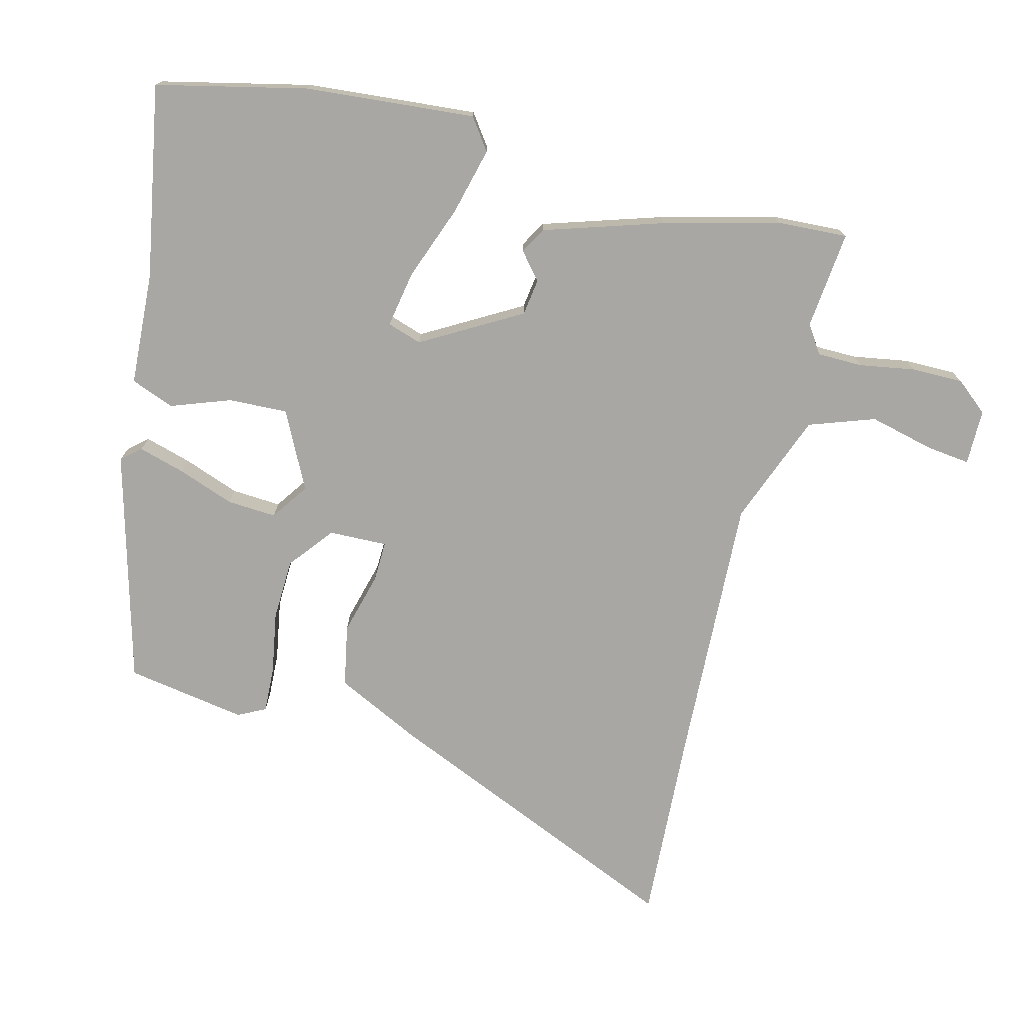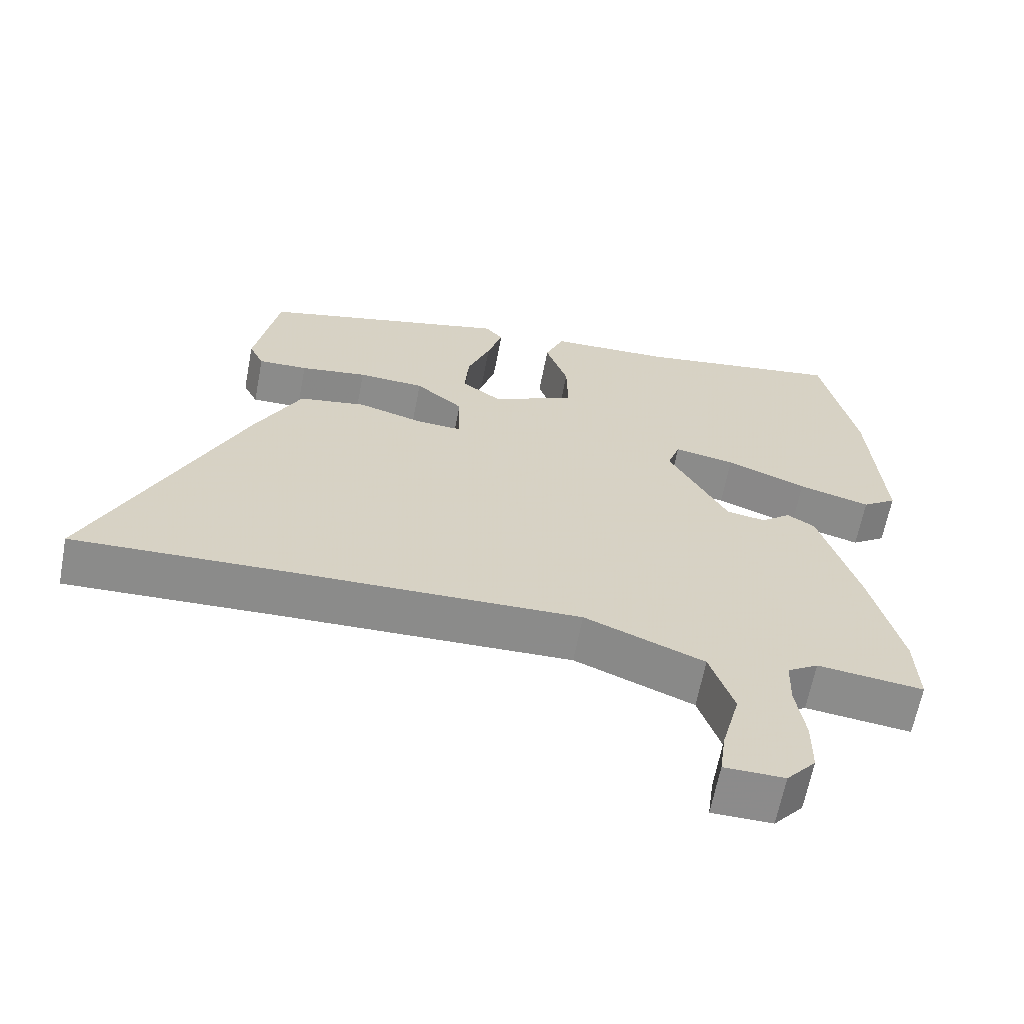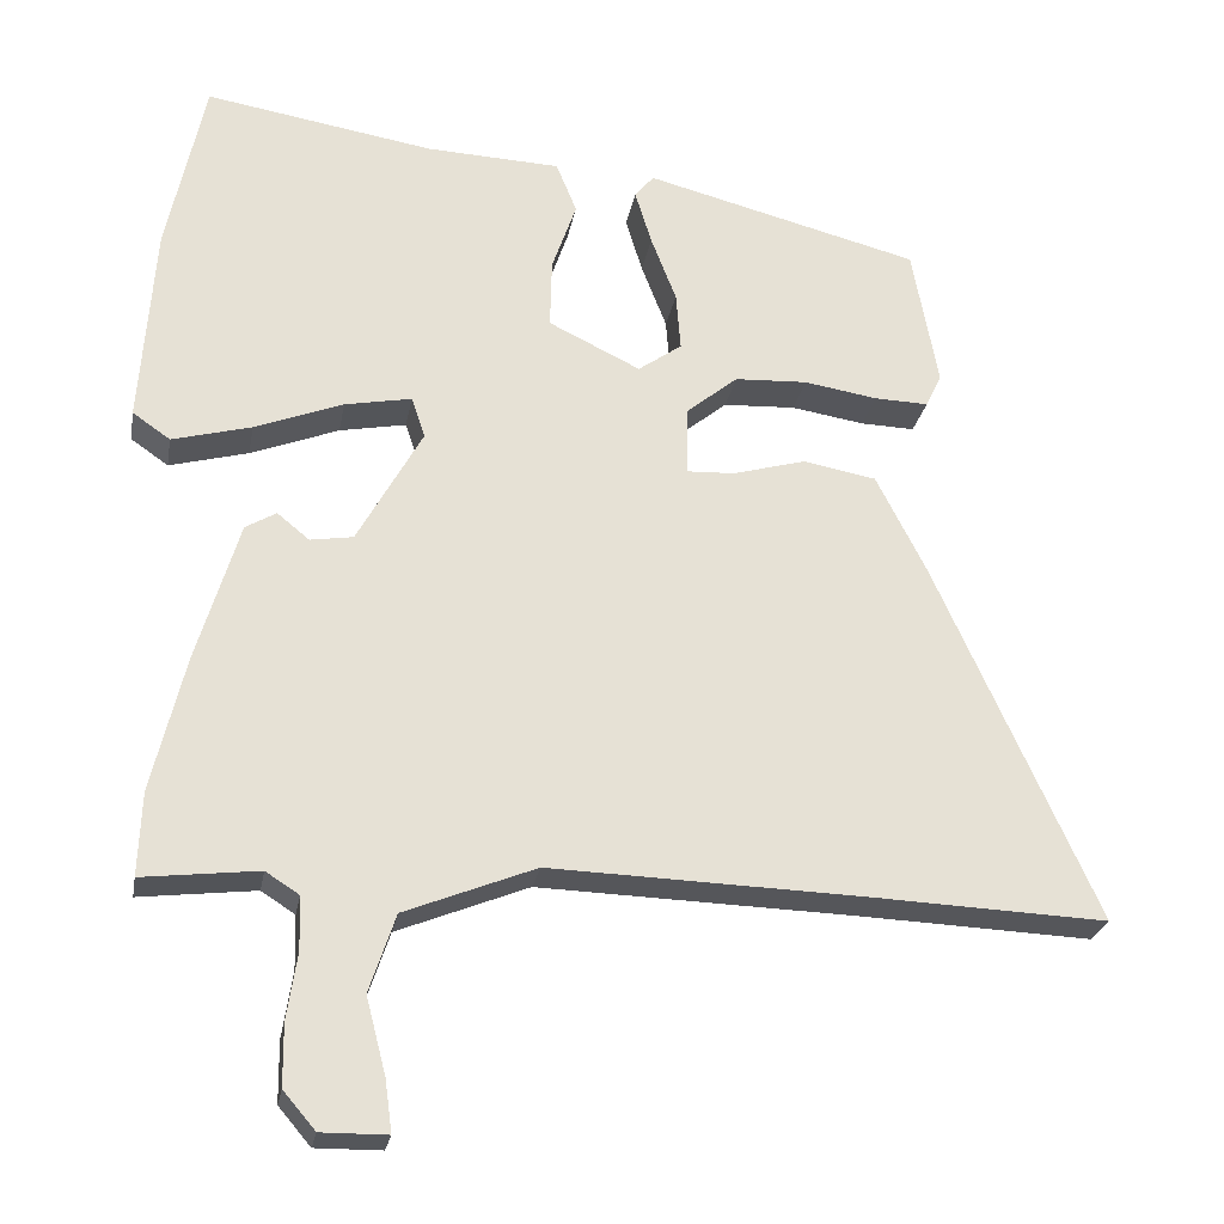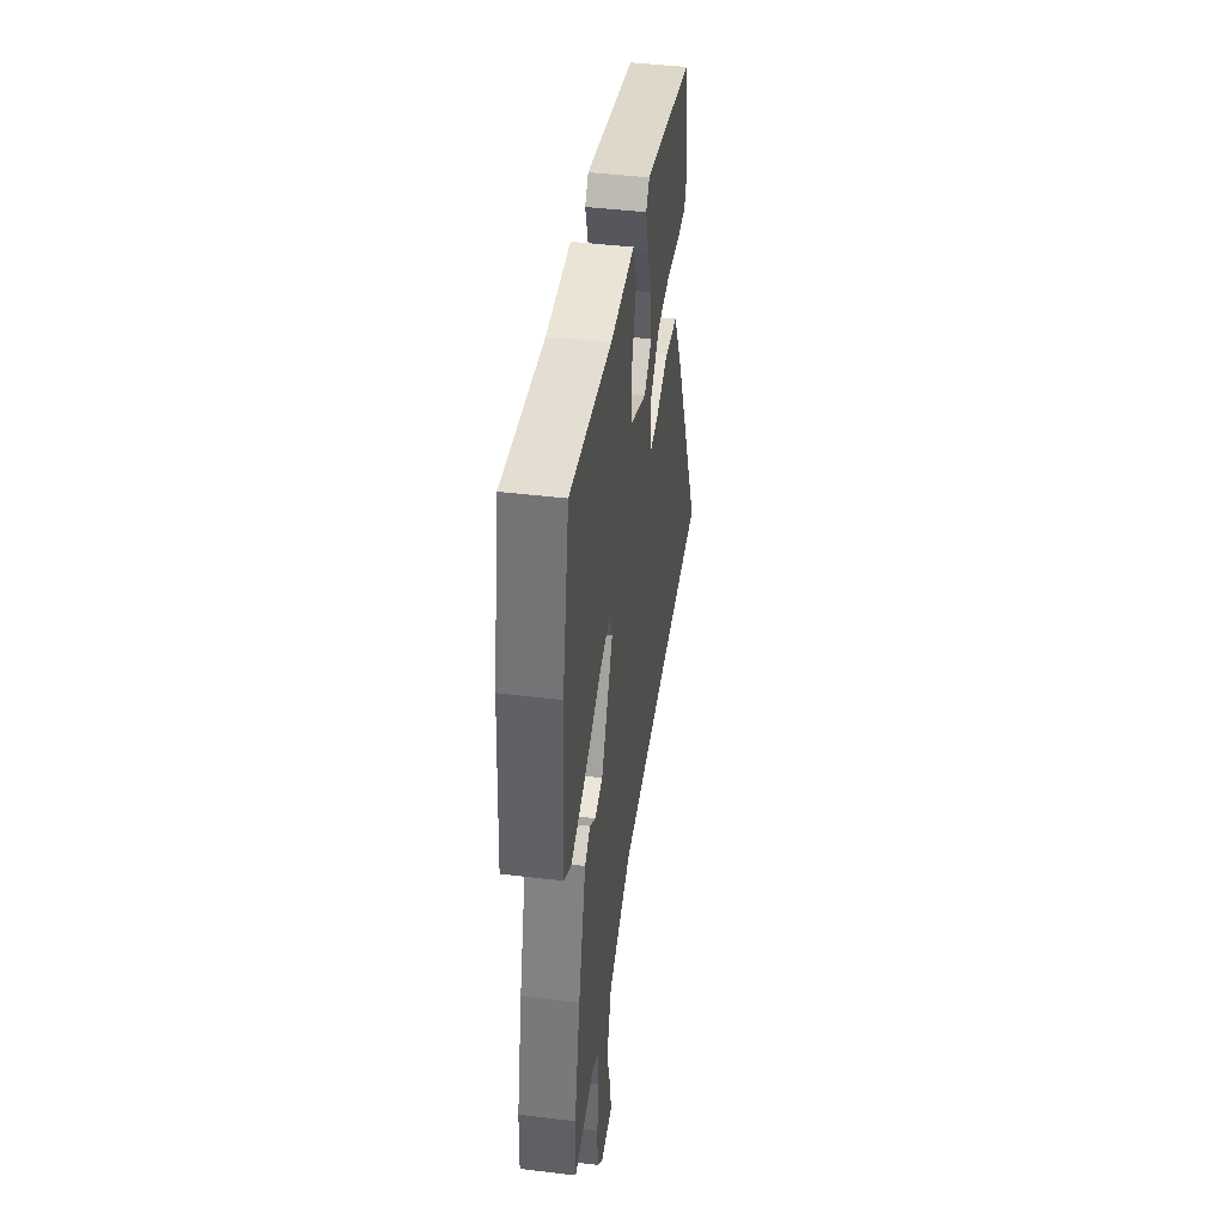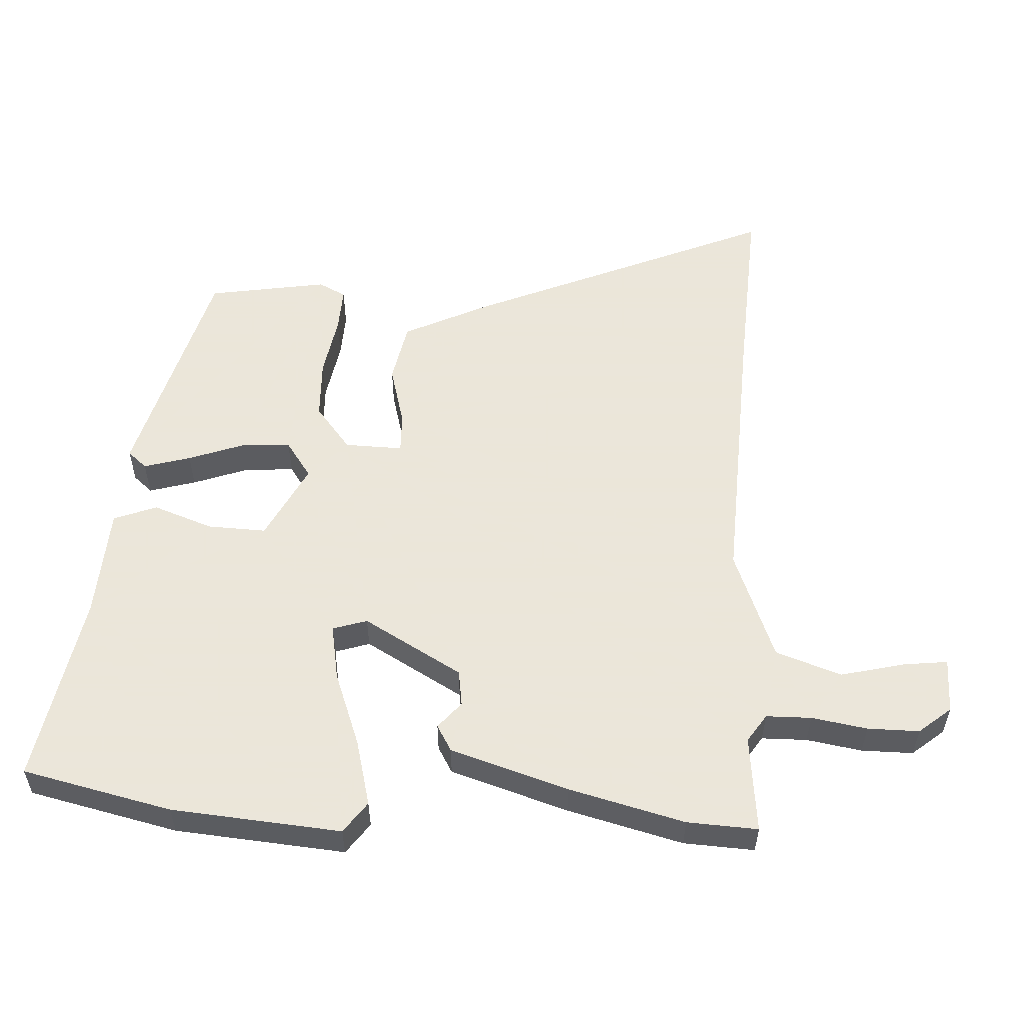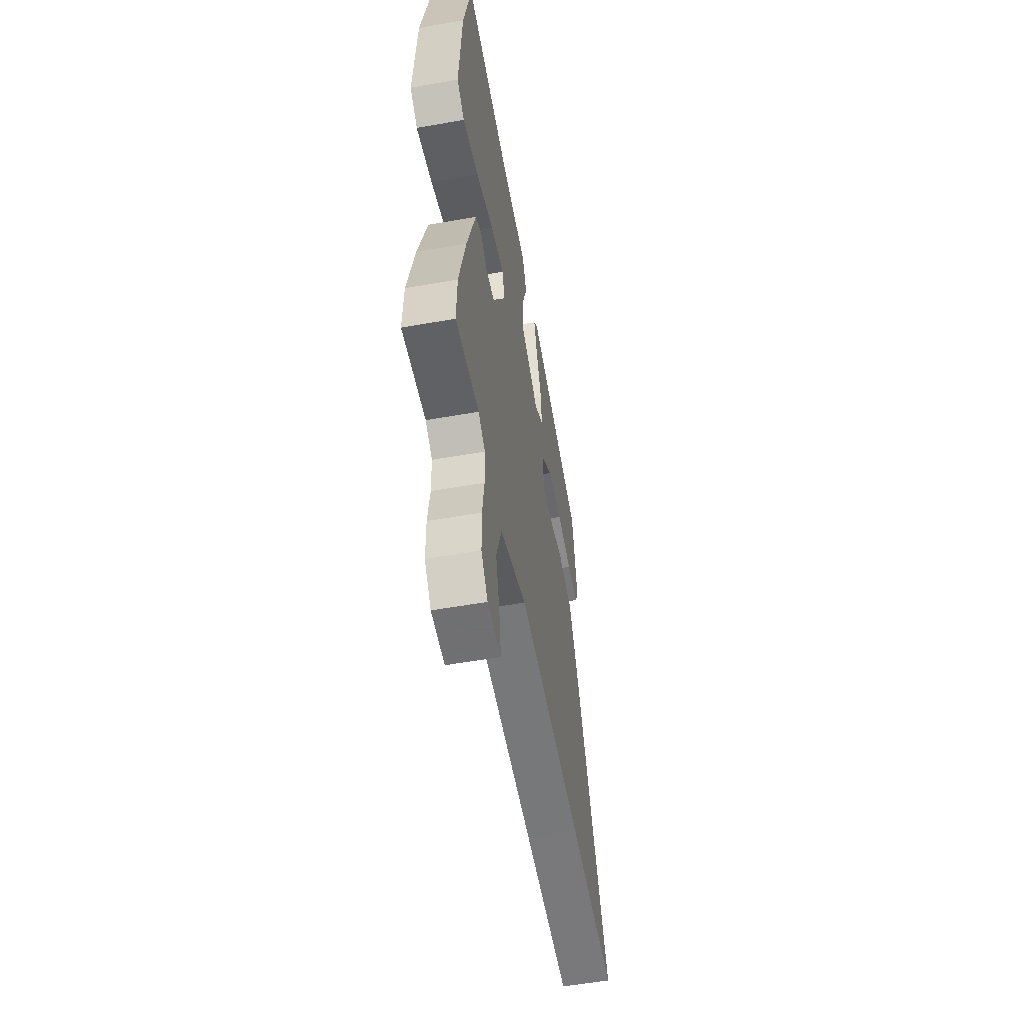
<metadata>
{"format":"obj","ext":"obj","renderer":"f3d","projection":"perspective","resolution":1024,"background":"white","views":[{"elev":-74.5,"azim":76.7,"up":"+Y"},{"elev":-63.9,"azim":-10.8,"up":"+Z"},{"elev":-25.5,"azim":169.8,"up":"+Z"},{"elev":44.7,"azim":98.0,"up":"+Z"},{"elev":55.0,"azim":94.0,"up":"+Y"},{"elev":-55.7,"azim":100.5,"up":"+Z"}]}
</metadata>
<code>
v 0.497 0.07 -0.419
v 0.501 0.07 -0.528
v 0.35 0.07 -0.51
v 0.306 0.07 -0.538
v 0.304 0.07 -0.608
v 0.317 0.07 -0.694
v 0.316 0.07 -0.774
v 0.274 0.07 -0.823
v 0.188 0.07 -0.822
v 0.197 0.07 -0.755
v 0.223 0.07 -0.655
v 0.189 0.07 -0.553
v 0.018 0.07 -0.484
v -0.397 0.07 -0.496
v -0.7 0.07 -0.508
v -0.489 0.07 -0.039
v -0.423 0.07 0.091
v -0.327 0.07 0.108
v -0.232 0.07 0.081
v -0.169 0.07 0.078
v -0.17 0.07 0.168
v -0.238 0.07 0.224
v -0.333 0.07 0.229
v -0.429 0.07 0.214
v -0.5 0.07 0.212
v -0.521 0.07 0.255
v -0.487 0.07 0.44
v -0.127 0.07 0.531
v -0.102 0.07 0.501
v -0.124 0.07 0.429
v -0.157 0.07 0.343
v -0.163 0.07 0.267
v -0.106 0.07 0.226
v 0.014 0.07 0.284
v 0.012 0.07 0.375
v -0.02 0.07 0.468
v 0.007 0.07 0.534
v 0.182 0.07 0.541
v 0.481 0.07 0.589
v 0.53 0.07 0.357
v 0.548 0.07 0.094
v 0.499 0.07 0.06
v 0.396 0.07 0.088
v 0.281 0.07 0.133
v 0.194 0.07 0.15
v 0.176 0.07 0.097
v 0.261 0.07 -0.057
v 0.317 0.07 -0.066
v 0.359 0.07 -0.032
v 0.399 0.07 -0.056
v 0.454 0.07 -0.24
v 0.497 0 -0.419
v 0.501 0 -0.528
v 0.35 0 -0.51
v 0.306 0 -0.538
v 0.304 0 -0.608
v 0.317 0 -0.694
v 0.316 0 -0.774
v 0.274 0 -0.823
v 0.188 0 -0.822
v 0.197 0 -0.755
v 0.223 0 -0.655
v 0.189 0 -0.553
v 0.018 0 -0.484
v -0.397 0 -0.496
v -0.7 0 -0.508
v -0.489 0 -0.039
v -0.423 0 0.091
v -0.327 0 0.108
v -0.232 0 0.081
v -0.169 0 0.078
v -0.17 0 0.168
v -0.238 0 0.224
v -0.333 0 0.229
v -0.429 0 0.214
v -0.5 0 0.212
v -0.521 0 0.255
v -0.487 0 0.44
v -0.127 0 0.531
v -0.102 0 0.501
v -0.124 0 0.429
v -0.157 0 0.343
v -0.163 0 0.267
v -0.106 0 0.226
v 0.014 0 0.284
v 0.012 0 0.375
v -0.02 0 0.468
v 0.007 0 0.534
v 0.182 0 0.541
v 0.481 0 0.589
v 0.53 0 0.357
v 0.548 0 0.094
v 0.499 0 0.06
v 0.396 0 0.088
v 0.281 0 0.133
v 0.194 0 0.15
v 0.176 0 0.097
v 0.261 0 -0.057
v 0.317 0 -0.066
v 0.359 0 -0.032
v 0.399 0 -0.056
v 0.454 0 -0.24
f 48 49 50 51
f 47 48 51 1
f 41 42 43 44
f 41 44 45
f 38 39 40 41
f 38 41 45
f 35 36 37 38
f 34 35 38 45
f 33 34 45 46
f 28 29 30 31
f 26 27 28 31
f 26 31 32
f 23 24 25 26
f 22 23 26 32
f 21 22 32 33
f 16 17 18 19
f 14 15 16 19
f 13 14 19 20
f 12 13 20 21
f 8 9 10 11
f 6 7 8 11
f 5 6 11 12
f 4 5 12 21
f 47 1 2 3
f 21 33 46 47
f 3 4 21 47
f 102 101 100 99
f 52 102 99 98
f 95 94 93 92
f 96 95 92
f 92 91 90 89
f 96 92 89
f 89 88 87 86
f 96 89 86 85
f 97 96 85 84
f 82 81 80 79
f 82 79 78 77
f 83 82 77
f 77 76 75 74
f 83 77 74 73
f 84 83 73 72
f 70 69 68 67
f 70 67 66 65
f 71 70 65 64
f 72 71 64 63
f 62 61 60 59
f 62 59 58 57
f 63 62 57 56
f 72 63 56 55
f 54 53 52 98
f 98 97 84 72
f 98 72 55 54
f 1 52 53 2
f 2 53 54 3
f 3 54 55 4
f 4 55 56 5
f 5 56 57 6
f 6 57 58 7
f 7 58 59 8
f 8 59 60 9
f 9 60 61 10
f 10 61 62 11
f 11 62 63 12
f 12 63 64 13
f 13 64 65 14
f 14 65 66 15
f 15 66 67 16
f 16 67 68 17
f 17 68 69 18
f 18 69 70 19
f 19 70 71 20
f 20 71 72 21
f 21 72 73 22
f 22 73 74 23
f 23 74 75 24
f 24 75 76 25
f 25 76 77 26
f 26 77 78 27
f 27 78 79 28
f 28 79 80 29
f 29 80 81 30
f 30 81 82 31
f 31 82 83 32
f 32 83 84 33
f 33 84 85 34
f 34 85 86 35
f 35 86 87 36
f 36 87 88 37
f 37 88 89 38
f 38 89 90 39
f 39 90 91 40
f 40 91 92 41
f 41 92 93 42
f 42 93 94 43
f 43 94 95 44
f 44 95 96 45
f 45 96 97 46
f 46 97 98 47
f 47 98 99 48
f 48 99 100 49
f 49 100 101 50
f 50 101 102 51
f 51 102 52 1

</code>
